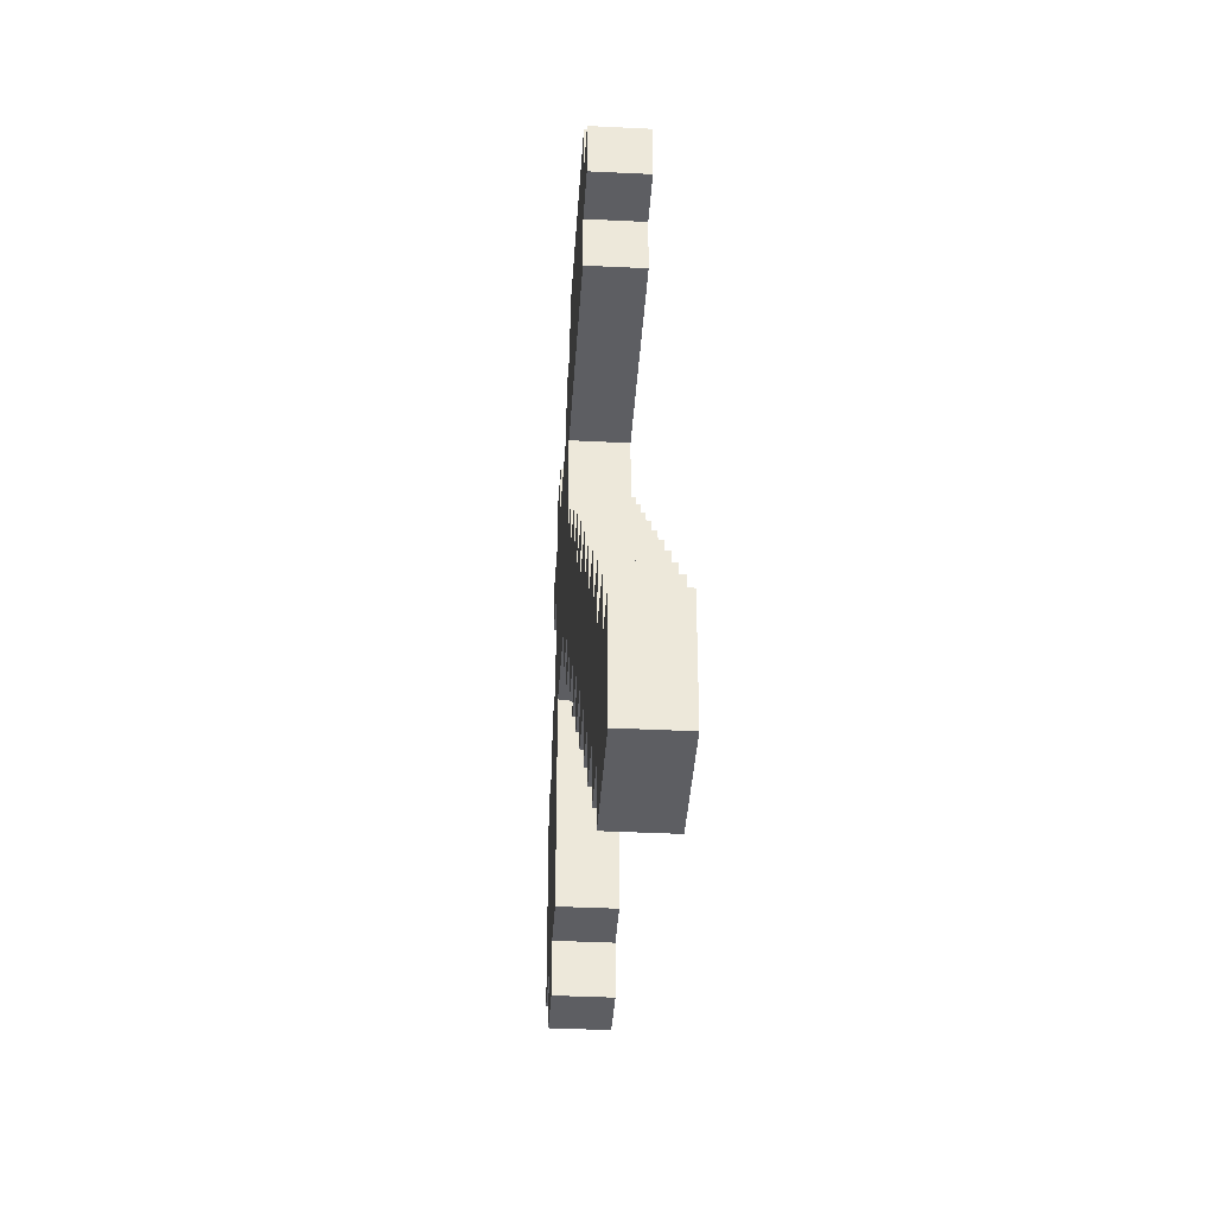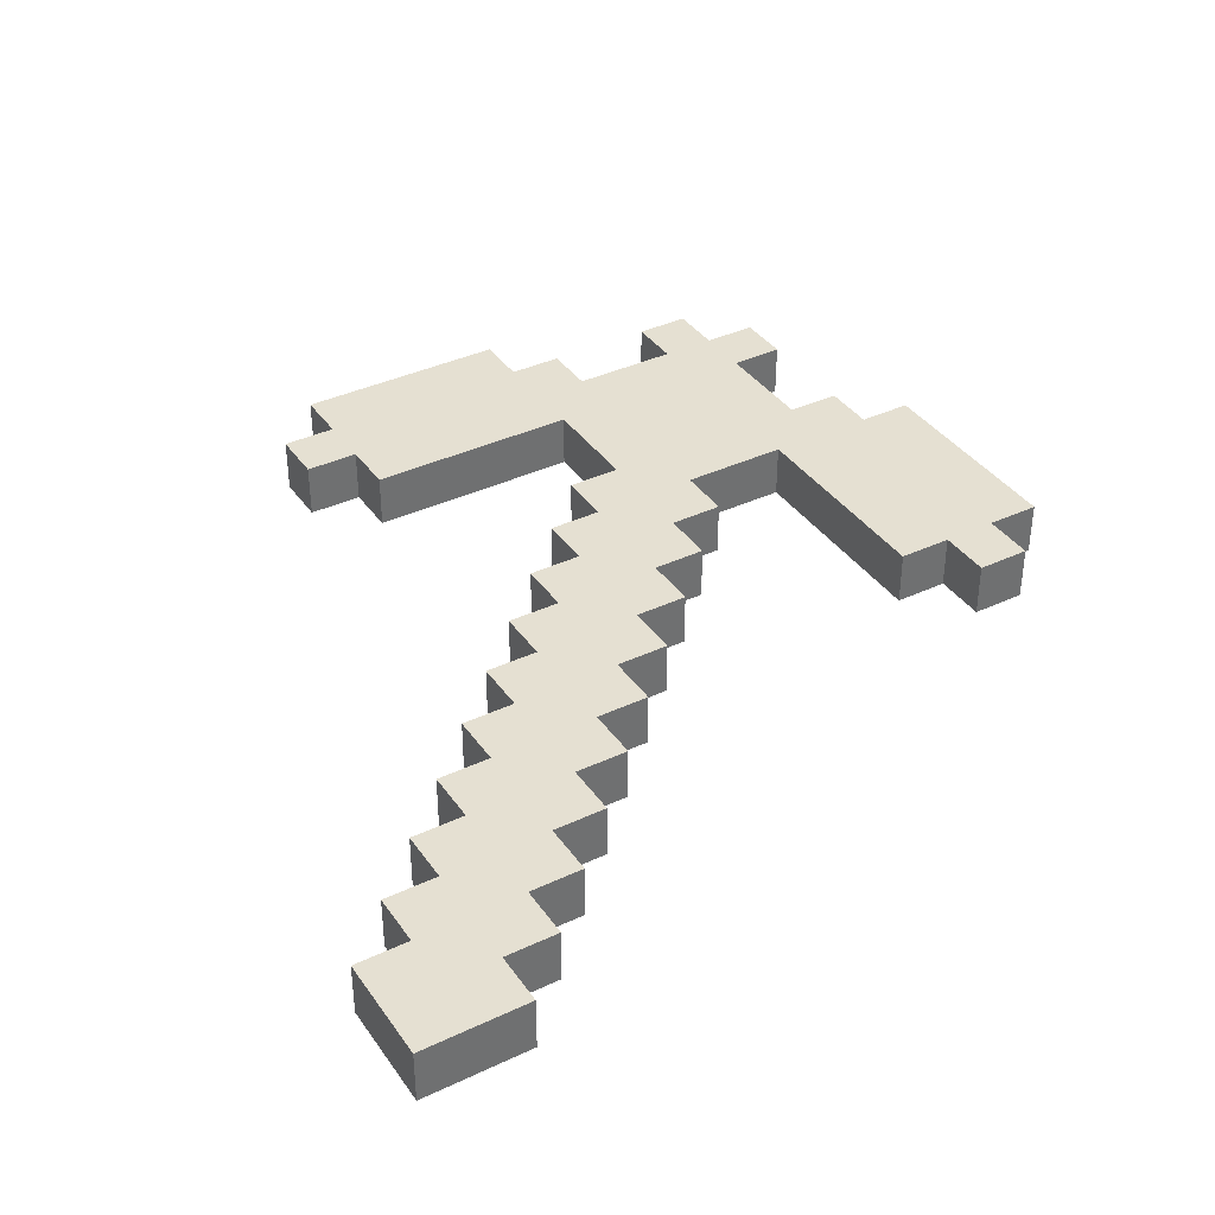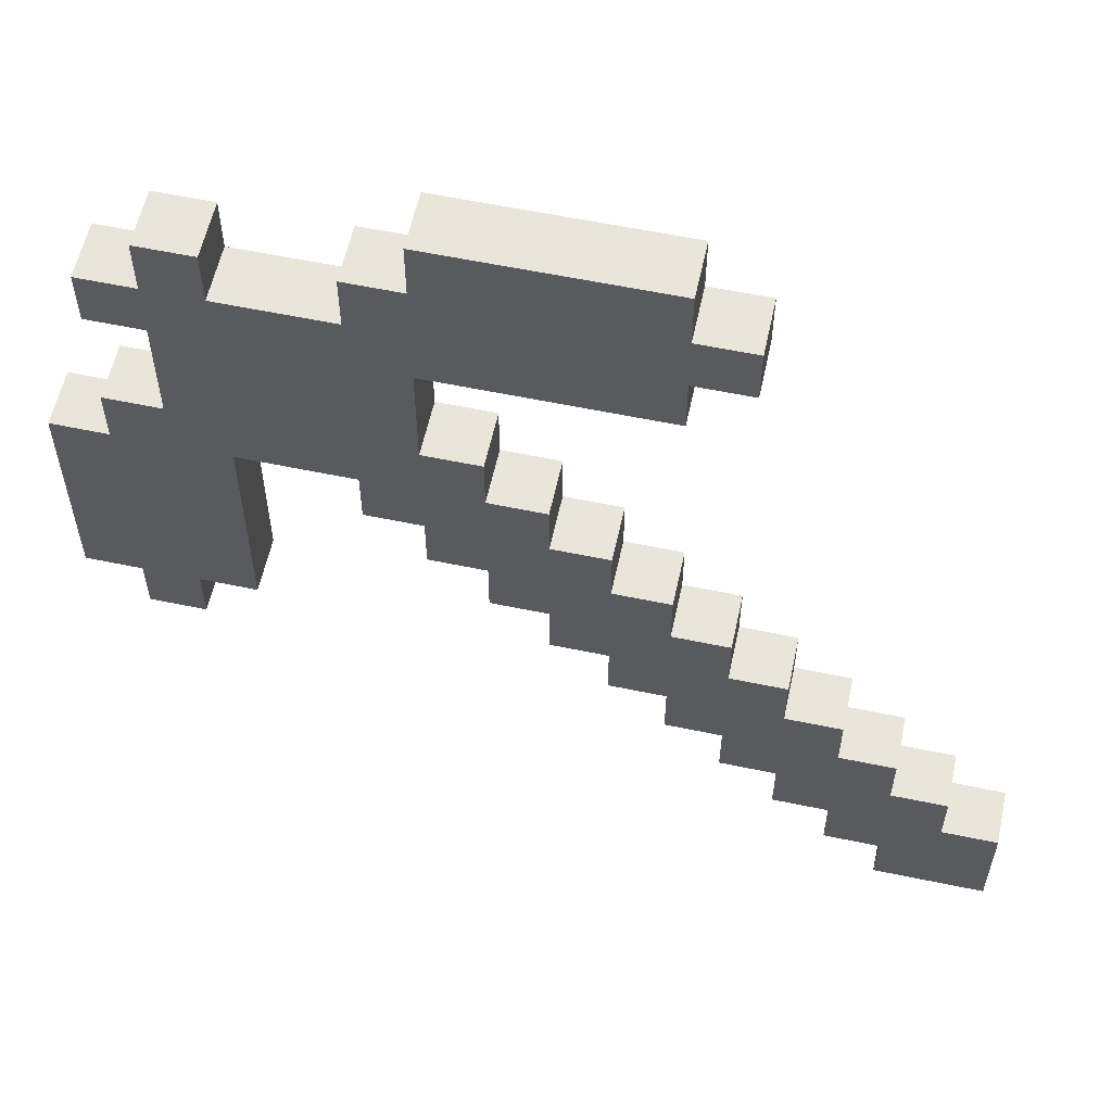
<metadata>
{"format":"obj","ext":"obj","renderer":"f3d","projection":"perspective","resolution":1024,"background":"white","views":[{"elev":-38.3,"azim":-93.6,"up":"+Y"},{"elev":37.8,"azim":-30.9,"up":"+Z"},{"elev":58.3,"azim":-167.8,"up":"+Y"}]}
</metadata>
<code>
o PickAxe_Gold
v -0.2 0.05 0.0125
v -0.2 0 -0.0125
v -0.2 -0 0.0125
v -0.2 0.05 -0.0125
v -0.175 0.075 0.0125
v -0.175 0.05 -0.0125
v -0.175 0.05 0.0125
v -0.175 0.075 -0.0125
v -0.15 0.1 0.0125
v -0.15 0.075 -0.0125
v -0.15 0.075 0.0125
v -0.15 0.1 -0.0125
v -0.125 0.125 0.0125
v -0.125 0.1 -0.0125
v -0.125 0.1 0.0125
v -0.125 0.125 -0.0125
v -0.1 0.15 0.0125
v -0.1 0.125 -0.0125
v -0.1 0.125 0.0125
v -0.1 0.15 -0.0125
v -0.075 0.175 0.0125
v -0.075 0.15 -0.0125
v -0.075 0.15 0.0125
v -0.075 0.175 -0.0125
v -0.075 0.375 0.0125
v -0.075 0.35 -0.0125
v -0.075 0.35 0.0125
v -0.075 0.375 -0.0125
v -0.05 0.2 0.0125
v -0.05 0.175 -0.0125
v -0.05 0.175 0.0125
v -0.05 0.2 -0.0125
v -0.05 0.35 0.0125
v -0.05 0.325 -0.0125
v -0.05 0.325 0.0125
v -0.05 0.35 -0.0125
v -0.05 0.4 0.0125
v -0.05 0.375 -0.0125
v -0.05 0.375 0.0125
v -0.05 0.4 -0.0125
v -0.025 0.225 0.0125
v -0.025 0.2 -0.0125
v -0.025 0.2 0.0125
v -0.025 0.225 -0.0125
v 0 0.25 0.0125
v 0 0.225 -0.0125
v 0 0.225 0.0125
v 0 0.25 -0.0125
v 0.025 0.275 0.0125
v 0.025 0.25 -0.0125
v 0.025 0.25 0.0125
v 0.025 0.275 -0.0125
v 0.05 0.325 0.0125
v 0.05 0.275 -0.0125
v 0.05 0.275 0.0125
v 0.05 0.325 -0.0125
v 0.125 0.25 0.0125
v 0.125 0.15 -0.0125
v 0.125 0.15 0.0125
v 0.125 0.25 -0.0125
v 0.125 0.375 0.0125
v 0.125 0.35 -0.0125
v 0.125 0.35 0.0125
v 0.125 0.375 -0.0125
v 0.15 0.15 0.0125
v 0.15 0.125 -0.0125
v 0.15 0.125 0.0125
v 0.15 0.15 -0.0125
v -0.15 -0 0.0125
v -0.15 0 -0.0125
v -0.15 0.025 0.0125
v -0.15 0.025 -0.0125
v -0.125 0.025 0.0125
v -0.125 0.025 -0.0125
v -0.125 0.05 0.0125
v -0.125 0.05 -0.0125
v -0.1 0.05 0.0125
v -0.1 0.05 -0.0125
v -0.1 0.075 0.0125
v -0.1 0.075 -0.0125
v -0.075 0.075 0.0125
v -0.075 0.075 -0.0125
v -0.075 0.1 0.0125
v -0.075 0.1 -0.0125
v -0.05 0.1 0.0125
v -0.05 0.1 -0.0125
v -0.05 0.125 0.0125
v -0.05 0.125 -0.0125
v -0.025 0.125 0.0125
v -0.025 0.125 -0.0125
v -0.025 0.15 0.0125
v -0.025 0.15 -0.0125
v 0 0.15 0.0125
v 0 0.15 -0.0125
v 0 0.175 0.0125
v 0 0.175 -0.0125
v 0.025 0.175 0.0125
v 0.025 0.175 -0.0125
v 0.025 0.2 0.0125
v 0.025 0.2 -0.0125
v 0.05 0.2 0.0125
v 0.05 0.2 -0.0125
v 0.05 0.225 0.0125
v 0.05 0.225 -0.0125
v 0.05 0.375 0.0125
v 0.05 0.375 -0.0125
v 0.05 0.4 0.0125
v 0.05 0.4 -0.0125
v 0.075 0.225 0.0125
v 0.075 0.225 -0.0125
v 0.075 0.25 0.0125
v 0.075 0.25 -0.0125
v 0.075 0.35 0.0125
v 0.075 0.35 -0.0125
v 0.075 0.375 0.0125
v 0.075 0.375 -0.0125
v 0.15 0.275 0.0125
v 0.15 0.275 -0.0125
v 0.15 0.325 0.0125
v 0.15 0.325 -0.0125
v 0.15 0.35 0.0125
v 0.15 0.35 -0.0125
v 0.15 0.375 0.0125
v 0.15 0.375 -0.0125
v 0.175 0.125 0.0125
v 0.175 0.125 -0.0125
v 0.175 0.15 0.0125
v 0.175 0.15 -0.0125
v 0.175 0.25 0.0125
v 0.175 0.25 -0.0125
v 0.175 0.275 0.0125
v 0.175 0.275 -0.0125
v 0.175 0.325 0.0125
v 0.175 0.325 -0.0125
v 0.175 0.35 0.0125
v 0.175 0.35 -0.0125
v 0.2 0.15 0.0125
v 0.2 0.15 -0.0125
v 0.2 0.25 0.0125
v 0.2 0.25 -0.0125
v -0.175 0.025 0.0125
v -0.2 0.05 0.0125
v -0.2 -0 0.0125
v -0.175 0.05 0.0125
v -0.15 -0 0.0125
v -0.15 0.025 0.0125
v -0.15 0.05 0.0125
v -0.175 0.075 0.0125
v -0.15 0.075 0.0125
v -0.125 0.025 0.0125
v -0.125 0.05 0.0125
v -0.125 0.075 0.0125
v -0.15 0.1 0.0125
v -0.125 0.1 0.0125
v -0.1 0.05 0.0125
v -0.1 0.075 0.0125
v -0.1 0.1 0.0125
v -0.125 0.125 0.0125
v -0.1 0.125 0.0125
v -0.075 0.075 0.0125
v -0.075 0.1 0.0125
v -0.075 0.125 0.0125
v -0.1 0.15 0.0125
v -0.075 0.15 0.0125
v -0.05 0.1 0.0125
v -0.05 0.125 0.0125
v -0.05 0.15 0.0125
v -0.075 0.175 0.0125
v -0.05 0.175 0.0125
v -0.05 0.35 0.0125
v -0.075 0.375 0.0125
v -0.075 0.35 0.0125
v -0.05 0.375 0.0125
v -0.025 0.125 0.0125
v -0.025 0.15 0.0125
v -0.025 0.175 0.0125
v -0.05 0.2 0.0125
v -0.025 0.2 0.0125
v 0 0.15 0.0125
v 0 0.175 0.0125
v 0 0.2 0.0125
v -0.025 0.225 0.0125
v 0 0.225 0.0125
v 0.025 0.175 0.0125
v 0.025 0.2 0.0125
v 0.025 0.225 0.0125
v 0 0.25 0.0125
v 0.025 0.25 0.0125
v 0.025 0.35 0.0125
v -0.05 0.325 0.0125
v 0.025 0.375 0.0125
v -0.05 0.4 0.0125
v 0.05 0.2 0.0125
v 0.05 0.225 0.0125
v 0.05 0.25 0.0125
v 0.025 0.275 0.0125
v 0.05 0.275 0.0125
v 0.05 0.325 0.0125
v 0.05 0.35 0.0125
v 0.05 0.375 0.0125
v 0.05 0.4 0.0125
v 0.075 0.225 0.0125
v 0.075 0.25 0.0125
v 0.075 0.275 0.0125
v 0.075 0.3 0.0125
v 0.075 0.325 0.0125
v 0.075 0.35 0.0125
v 0.075 0.375 0.0125
v 0.1 0.275 0.0125
v 0.1 0.3 0.0125
v 0.1 0.325 0.0125
v 0.125 0.25 0.0125
v 0.125 0.275 0.0125
v 0.125 0.3 0.0125
v 0.125 0.325 0.0125
v 0.125 0.35 0.0125
v 0.15 0.15 0.0125
v 0.125 0.15 0.0125
v 0.15 0.225 0.0125
v 0.15 0.25 0.0125
v 0.15 0.275 0.0125
v 0.15 0.325 0.0125
v 0.15 0.35 0.0125
v 0.125 0.375 0.0125
v 0.15 0.375 0.0125
v 0.175 0.125 0.0125
v 0.15 0.125 0.0125
v 0.175 0.15 0.0125
v 0.175 0.225 0.0125
v 0.175 0.25 0.0125
v 0.175 0.275 0.0125
v 0.175 0.325 0.0125
v 0.175 0.35 0.0125
v 0.2 0.15 0.0125
v 0.2 0.25 0.0125
v -0.2 0 -0.0125
v -0.2 0.05 -0.0125
v -0.175 0.025 -0.0125
v -0.175 0.05 -0.0125
v -0.15 0 -0.0125
v -0.15 0.025 -0.0125
v -0.175 0.075 -0.0125
v -0.15 0.05 -0.0125
v -0.15 0.075 -0.0125
v -0.125 0.025 -0.0125
v -0.125 0.05 -0.0125
v -0.15 0.1 -0.0125
v -0.125 0.075 -0.0125
v -0.125 0.1 -0.0125
v -0.1 0.05 -0.0125
v -0.1 0.075 -0.0125
v -0.125 0.125 -0.0125
v -0.1 0.1 -0.0125
v -0.1 0.125 -0.0125
v -0.075 0.075 -0.0125
v -0.075 0.1 -0.0125
v -0.1 0.15 -0.0125
v -0.075 0.125 -0.0125
v -0.075 0.15 -0.0125
v -0.05 0.1 -0.0125
v -0.05 0.125 -0.0125
v -0.075 0.175 -0.0125
v -0.05 0.15 -0.0125
v -0.05 0.175 -0.0125
v -0.075 0.35 -0.0125
v -0.075 0.375 -0.0125
v -0.05 0.35 -0.0125
v -0.05 0.375 -0.0125
v -0.025 0.125 -0.0125
v -0.025 0.15 -0.0125
v -0.05 0.2 -0.0125
v -0.025 0.175 -0.0125
v -0.025 0.2 -0.0125
v 0 0.15 -0.0125
v 0 0.175 -0.0125
v -0.025 0.225 -0.0125
v 0 0.2 -0.0125
v 0 0.225 -0.0125
v 0.025 0.175 -0.0125
v 0.025 0.2 -0.0125
v 0 0.25 -0.0125
v 0.025 0.225 -0.0125
v 0.025 0.25 -0.0125
v 0.025 0.35 -0.0125
v -0.05 0.325 -0.0125
v -0.05 0.4 -0.0125
v 0.025 0.375 -0.0125
v 0.05 0.2 -0.0125
v 0.05 0.225 -0.0125
v 0.025 0.275 -0.0125
v 0.05 0.25 -0.0125
v 0.05 0.275 -0.0125
v 0.05 0.325 -0.0125
v 0.05 0.35 -0.0125
v 0.05 0.375 -0.0125
v 0.05 0.4 -0.0125
v 0.075 0.225 -0.0125
v 0.075 0.25 -0.0125
v 0.075 0.275 -0.0125
v 0.075 0.3 -0.0125
v 0.075 0.325 -0.0125
v 0.075 0.35 -0.0125
v 0.075 0.375 -0.0125
v 0.1 0.275 -0.0125
v 0.1 0.3 -0.0125
v 0.1 0.325 -0.0125
v 0.125 0.25 -0.0125
v 0.125 0.275 -0.0125
v 0.125 0.3 -0.0125
v 0.125 0.325 -0.0125
v 0.125 0.35 -0.0125
v 0.125 0.15 -0.0125
v 0.15 0.15 -0.0125
v 0.15 0.225 -0.0125
v 0.15 0.25 -0.0125
v 0.15 0.275 -0.0125
v 0.15 0.325 -0.0125
v 0.125 0.375 -0.0125
v 0.15 0.35 -0.0125
v 0.15 0.375 -0.0125
v 0.15 0.125 -0.0125
v 0.175 0.125 -0.0125
v 0.175 0.15 -0.0125
v 0.175 0.225 -0.0125
v 0.175 0.25 -0.0125
v 0.175 0.275 -0.0125
v 0.175 0.325 -0.0125
v 0.175 0.35 -0.0125
v 0.2 0.15 -0.0125
v 0.2 0.25 -0.0125
v -0.2 0 -0.0125
v -0.15 -0 0.0125
v -0.2 -0 0.0125
v -0.15 0 -0.0125
v -0.15 0.025 -0.0125
v -0.125 0.025 0.0125
v -0.15 0.025 0.0125
v -0.125 0.025 -0.0125
v -0.125 0.05 -0.0125
v -0.1 0.05 0.0125
v -0.125 0.05 0.0125
v -0.1 0.05 -0.0125
v -0.1 0.075 -0.0125
v -0.075 0.075 0.0125
v -0.1 0.075 0.0125
v -0.075 0.075 -0.0125
v -0.075 0.1 -0.0125
v -0.05 0.1 0.0125
v -0.075 0.1 0.0125
v -0.05 0.1 -0.0125
v -0.05 0.125 -0.0125
v -0.025 0.125 0.0125
v -0.05 0.125 0.0125
v -0.025 0.125 -0.0125
v 0.15 0.125 -0.0125
v 0.175 0.125 0.0125
v 0.15 0.125 0.0125
v 0.175 0.125 -0.0125
v -0.025 0.15 -0.0125
v 0 0.15 0.0125
v -0.025 0.15 0.0125
v 0 0.15 -0.0125
v 0.125 0.15 -0.0125
v 0.15 0.15 0.0125
v 0.125 0.15 0.0125
v 0.15 0.15 -0.0125
v 0.175 0.15 -0.0125
v 0.2 0.15 0.0125
v 0.175 0.15 0.0125
v 0.2 0.15 -0.0125
v 0 0.175 -0.0125
v 0.025 0.175 0.0125
v 0 0.175 0.0125
v 0.025 0.175 -0.0125
v 0.025 0.2 -0.0125
v 0.05 0.2 0.0125
v 0.025 0.2 0.0125
v 0.05 0.2 -0.0125
v 0.05 0.225 -0.0125
v 0.075 0.225 0.0125
v 0.05 0.225 0.0125
v 0.075 0.225 -0.0125
v 0.075 0.25 -0.0125
v 0.125 0.25 0.0125
v 0.075 0.25 0.0125
v 0.125 0.25 -0.0125
v -0.05 0.325 -0.0125
v 0.05 0.325 0.0125
v -0.05 0.325 0.0125
v 0.05 0.325 -0.0125
v 0.15 0.325 -0.0125
v 0.175 0.325 0.0125
v 0.15 0.325 0.0125
v 0.175 0.325 -0.0125
v -0.075 0.35 -0.0125
v -0.05 0.35 0.0125
v -0.075 0.35 0.0125
v -0.05 0.35 -0.0125
v -0.2 0.05 0.0125
v -0.175 0.05 0.0125
v -0.2 0.05 -0.0125
v -0.175 0.05 -0.0125
v -0.175 0.075 0.0125
v -0.15 0.075 0.0125
v -0.175 0.075 -0.0125
v -0.15 0.075 -0.0125
v -0.15 0.1 0.0125
v -0.125 0.1 0.0125
v -0.15 0.1 -0.0125
v -0.125 0.1 -0.0125
v -0.125 0.125 0.0125
v -0.1 0.125 0.0125
v -0.125 0.125 -0.0125
v -0.1 0.125 -0.0125
v -0.1 0.15 0.0125
v -0.075 0.15 0.0125
v -0.1 0.15 -0.0125
v -0.075 0.15 -0.0125
v -0.075 0.175 0.0125
v -0.05 0.175 0.0125
v -0.075 0.175 -0.0125
v -0.05 0.175 -0.0125
v -0.05 0.2 0.0125
v -0.025 0.2 0.0125
v -0.05 0.2 -0.0125
v -0.025 0.2 -0.0125
v -0.025 0.225 0.0125
v 0 0.225 0.0125
v -0.025 0.225 -0.0125
v 0 0.225 -0.0125
v 0 0.25 0.0125
v 0.025 0.25 0.0125
v 0 0.25 -0.0125
v 0.025 0.25 -0.0125
v 0.175 0.25 0.0125
v 0.2 0.25 0.0125
v 0.175 0.25 -0.0125
v 0.2 0.25 -0.0125
v 0.025 0.275 0.0125
v 0.05 0.275 0.0125
v 0.025 0.275 -0.0125
v 0.05 0.275 -0.0125
v 0.15 0.275 0.0125
v 0.175 0.275 0.0125
v 0.15 0.275 -0.0125
v 0.175 0.275 -0.0125
v 0.075 0.35 0.0125
v 0.125 0.35 0.0125
v 0.075 0.35 -0.0125
v 0.125 0.35 -0.0125
v 0.15 0.35 0.0125
v 0.175 0.35 0.0125
v 0.15 0.35 -0.0125
v 0.175 0.35 -0.0125
v -0.075 0.375 0.0125
v -0.05 0.375 0.0125
v -0.075 0.375 -0.0125
v -0.05 0.375 -0.0125
v 0.05 0.375 0.0125
v 0.075 0.375 0.0125
v 0.05 0.375 -0.0125
v 0.075 0.375 -0.0125
v 0.125 0.375 0.0125
v 0.15 0.375 0.0125
v 0.125 0.375 -0.0125
v 0.15 0.375 -0.0125
v -0.05 0.4 0.0125
v 0.05 0.4 0.0125
v -0.05 0.4 -0.0125
v 0.05 0.4 -0.0125
f 1 2 3
f 4 2 1
f 5 6 7
f 8 6 5
f 9 10 11
f 12 10 9
f 13 14 15
f 16 14 13
f 17 18 19
f 20 18 17
f 21 22 23
f 24 22 21
f 25 26 27
f 28 26 25
f 29 30 31
f 32 30 29
f 33 34 35
f 36 34 33
f 37 38 39
f 40 38 37
f 41 42 43
f 44 42 41
f 45 46 47
f 48 46 45
f 49 50 51
f 52 50 49
f 53 54 55
f 56 54 53
f 57 58 59
f 60 58 57
f 61 62 63
f 64 62 61
f 65 66 67
f 68 66 65
f 69 70 71
f 71 70 72
f 73 74 75
f 75 74 76
f 77 78 79
f 79 78 80
f 81 82 83
f 83 82 84
f 85 86 87
f 87 86 88
f 89 90 91
f 91 90 92
f 93 94 95
f 95 94 96
f 97 98 99
f 99 98 100
f 101 102 103
f 103 102 104
f 105 106 107
f 107 106 108
f 109 110 111
f 111 110 112
f 113 114 115
f 115 114 116
f 117 118 119
f 119 118 120
f 121 122 123
f 123 122 124
f 125 126 127
f 127 126 128
f 129 130 131
f 131 130 132
f 133 134 135
f 135 134 136
f 137 138 139
f 139 138 140
f 141 142 143
f 144 142 141
f 145 141 143
f 146 144 141
f 146 141 145
f 147 148 144
f 147 144 146
f 149 148 147
f 150 147 146
f 151 149 147
f 151 147 150
f 152 153 149
f 152 149 151
f 154 153 152
f 155 152 151
f 156 154 152
f 156 152 155
f 157 158 154
f 157 154 156
f 159 158 157
f 160 157 156
f 161 159 157
f 161 157 160
f 162 163 159
f 162 159 161
f 164 163 162
f 165 162 161
f 166 164 162
f 166 162 165
f 167 168 164
f 167 164 166
f 169 168 167
f 170 171 172
f 173 171 170
f 174 167 166
f 175 169 167
f 175 167 174
f 176 177 169
f 176 169 175
f 178 177 176
f 179 176 175
f 180 178 176
f 180 176 179
f 181 182 178
f 181 178 180
f 183 182 181
f 184 181 180
f 185 183 181
f 185 181 184
f 186 187 183
f 186 183 185
f 188 187 186
f 189 173 170
f 189 170 190
f 191 192 173
f 191 173 189
f 193 186 185
f 194 188 186
f 194 186 193
f 195 196 188
f 195 188 194
f 197 196 195
f 198 189 190
f 199 191 189
f 199 189 198
f 200 192 191
f 200 191 199
f 201 192 200
f 202 195 194
f 203 197 195
f 203 195 202
f 204 198 197
f 204 197 203
f 205 198 204
f 206 199 198
f 206 198 205
f 207 200 199
f 207 199 206
f 208 200 207
f 209 205 204
f 209 204 203
f 210 206 205
f 210 205 209
f 211 207 206
f 211 206 210
f 212 209 203
f 213 210 209
f 213 209 212
f 214 211 210
f 214 210 213
f 215 207 211
f 215 211 214
f 216 207 215
f 217 212 218
f 219 212 217
f 220 213 212
f 220 212 219
f 221 214 213
f 221 213 220
f 221 215 214
f 222 216 215
f 222 215 221
f 223 224 216
f 223 216 222
f 225 224 223
f 226 217 227
f 228 219 217
f 228 217 226
f 229 220 219
f 229 219 228
f 230 221 220
f 230 220 229
f 231 221 230
f 232 223 222
f 233 223 232
f 234 229 228
f 234 230 229
f 235 230 234
f 236 237 238
f 238 237 239
f 236 238 240
f 238 239 241
f 240 238 241
f 239 242 243
f 241 239 243
f 243 242 244
f 241 243 245
f 243 244 246
f 245 243 246
f 244 247 248
f 246 244 248
f 248 247 249
f 246 248 250
f 248 249 251
f 250 248 251
f 249 252 253
f 251 249 253
f 253 252 254
f 251 253 255
f 253 254 256
f 255 253 256
f 254 257 258
f 256 254 258
f 258 257 259
f 256 258 260
f 258 259 261
f 260 258 261
f 259 262 263
f 261 259 263
f 263 262 264
f 265 266 267
f 267 266 268
f 261 263 269
f 263 264 270
f 269 263 270
f 264 271 272
f 270 264 272
f 272 271 273
f 270 272 274
f 272 273 275
f 274 272 275
f 273 276 277
f 275 273 277
f 277 276 278
f 275 277 279
f 277 278 280
f 279 277 280
f 278 281 282
f 280 278 282
f 282 281 283
f 267 268 284
f 285 267 284
f 268 286 287
f 284 268 287
f 280 282 288
f 282 283 289
f 288 282 289
f 283 290 291
f 289 283 291
f 291 290 292
f 285 284 293
f 284 287 294
f 293 284 294
f 287 286 295
f 294 287 295
f 295 286 296
f 289 291 297
f 291 292 298
f 297 291 298
f 292 293 299
f 298 292 299
f 299 293 300
f 293 294 301
f 300 293 301
f 294 295 302
f 301 294 302
f 302 295 303
f 299 300 304
f 298 299 304
f 300 301 305
f 304 300 305
f 301 302 306
f 305 301 306
f 298 304 307
f 304 305 308
f 307 304 308
f 305 306 309
f 308 305 309
f 306 302 310
f 309 306 310
f 310 302 311
f 312 307 313
f 313 307 314
f 307 308 315
f 314 307 315
f 308 309 316
f 315 308 316
f 309 310 316
f 310 311 317
f 316 310 317
f 311 318 319
f 317 311 319
f 319 318 320
f 321 313 322
f 313 314 323
f 322 313 323
f 314 315 324
f 323 314 324
f 315 316 325
f 324 315 325
f 325 316 326
f 317 319 327
f 327 319 328
f 323 324 329
f 324 325 329
f 329 325 330
f 331 332 333
f 334 332 331
f 335 336 337
f 338 336 335
f 339 340 341
f 342 340 339
f 343 344 345
f 346 344 343
f 347 348 349
f 350 348 347
f 351 352 353
f 354 352 351
f 355 356 357
f 358 356 355
f 359 360 361
f 362 360 359
f 363 364 365
f 366 364 363
f 367 368 369
f 370 368 367
f 371 372 373
f 374 372 371
f 375 376 377
f 378 376 375
f 379 380 381
f 382 380 379
f 383 384 385
f 386 384 383
f 387 388 389
f 390 388 387
f 391 392 393
f 394 392 391
f 395 396 397
f 398 396 395
f 399 400 401
f 401 400 402
f 403 404 405
f 405 404 406
f 407 408 409
f 409 408 410
f 411 412 413
f 413 412 414
f 415 416 417
f 417 416 418
f 419 420 421
f 421 420 422
f 423 424 425
f 425 424 426
f 427 428 429
f 429 428 430
f 431 432 433
f 433 432 434
f 435 436 437
f 437 436 438
f 439 440 441
f 441 440 442
f 443 444 445
f 445 444 446
f 447 448 449
f 449 448 450
f 451 452 453
f 453 452 454
f 455 456 457
f 457 456 458
f 459 460 461
f 461 460 462
f 463 464 465
f 465 464 466
f 467 468 469
f 469 468 470

</code>
